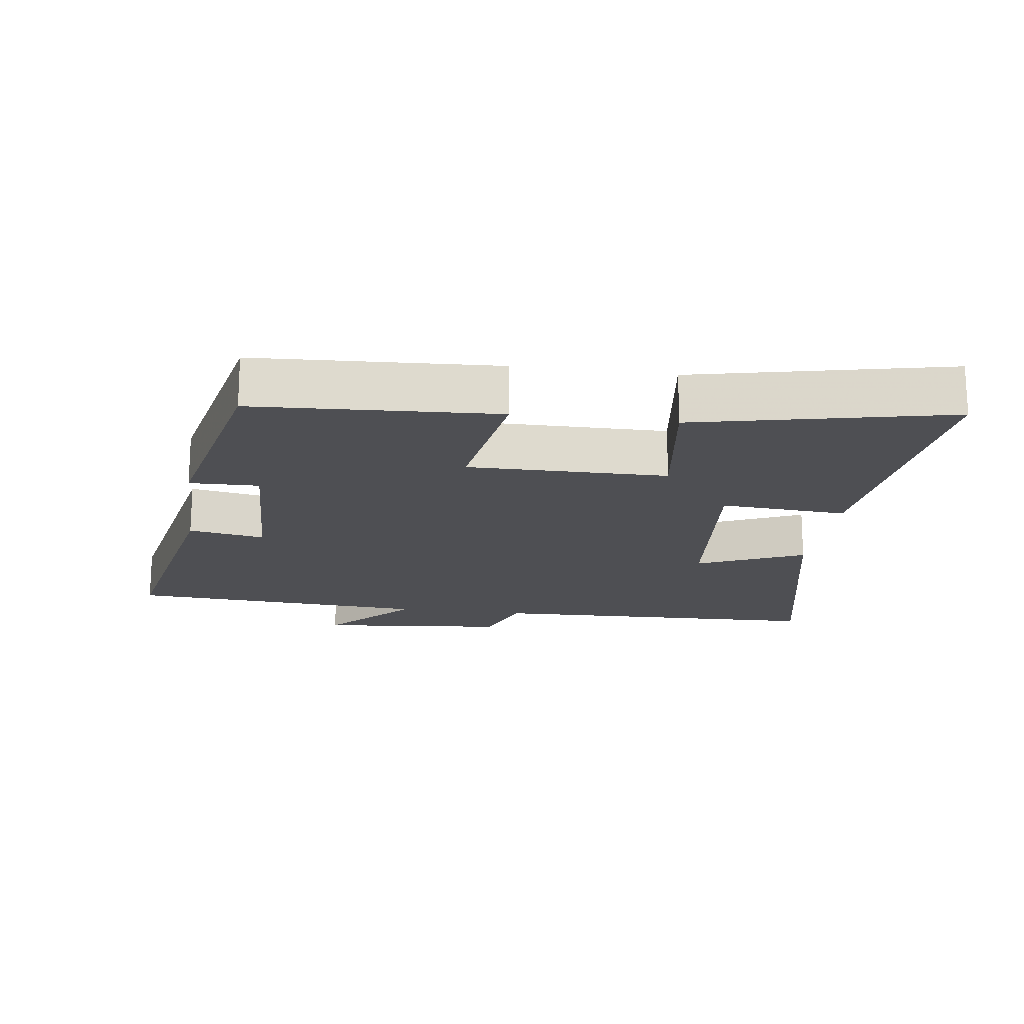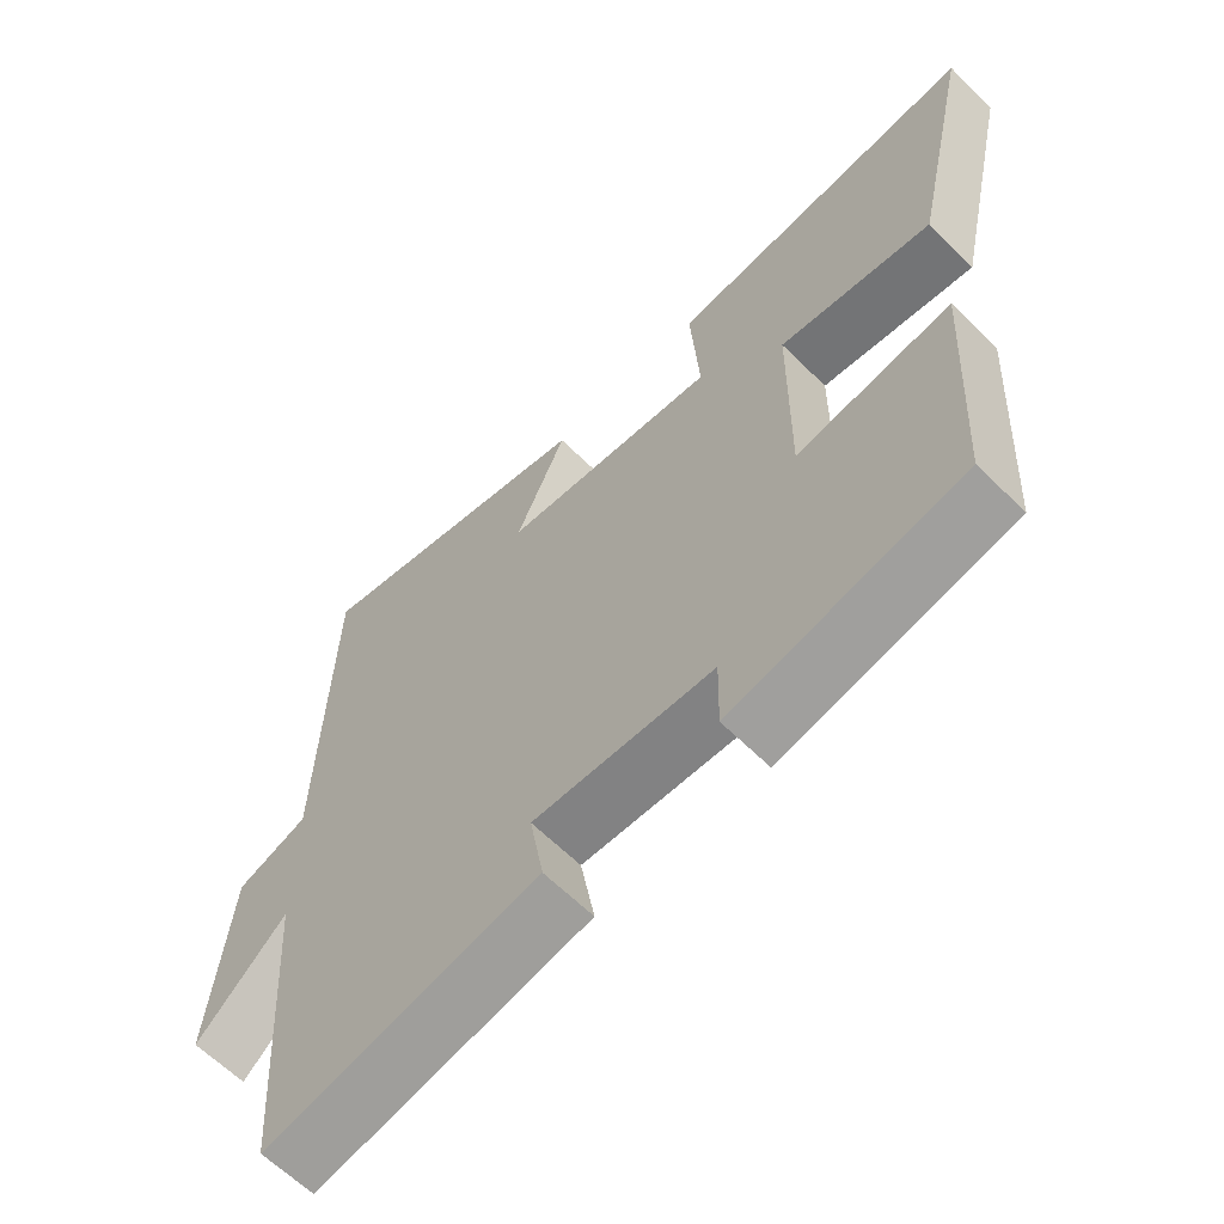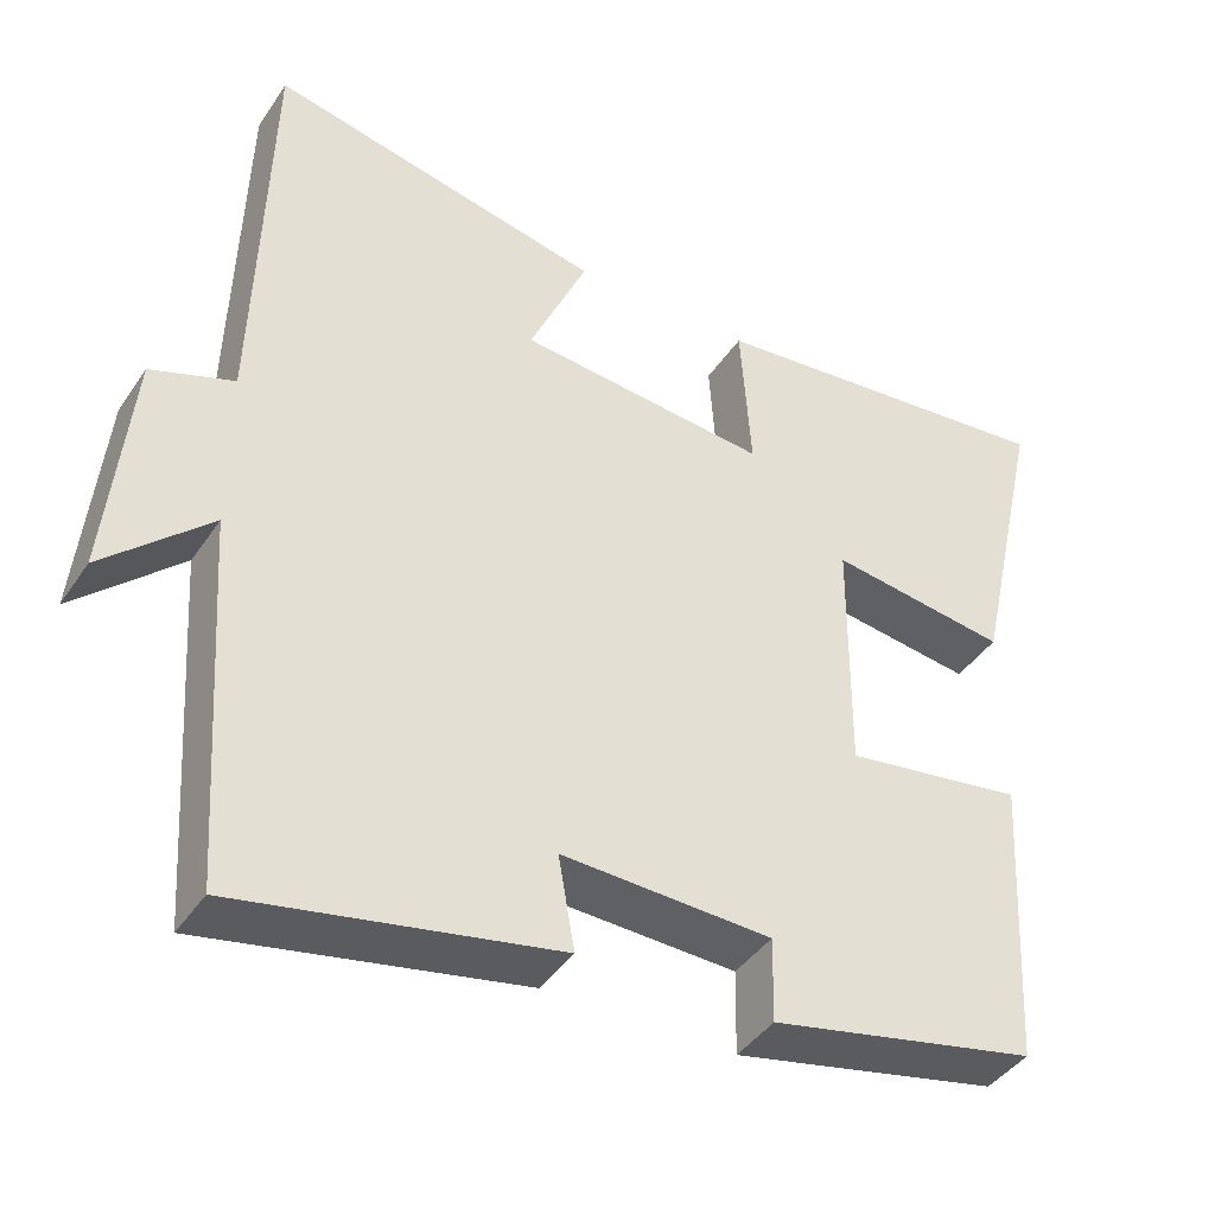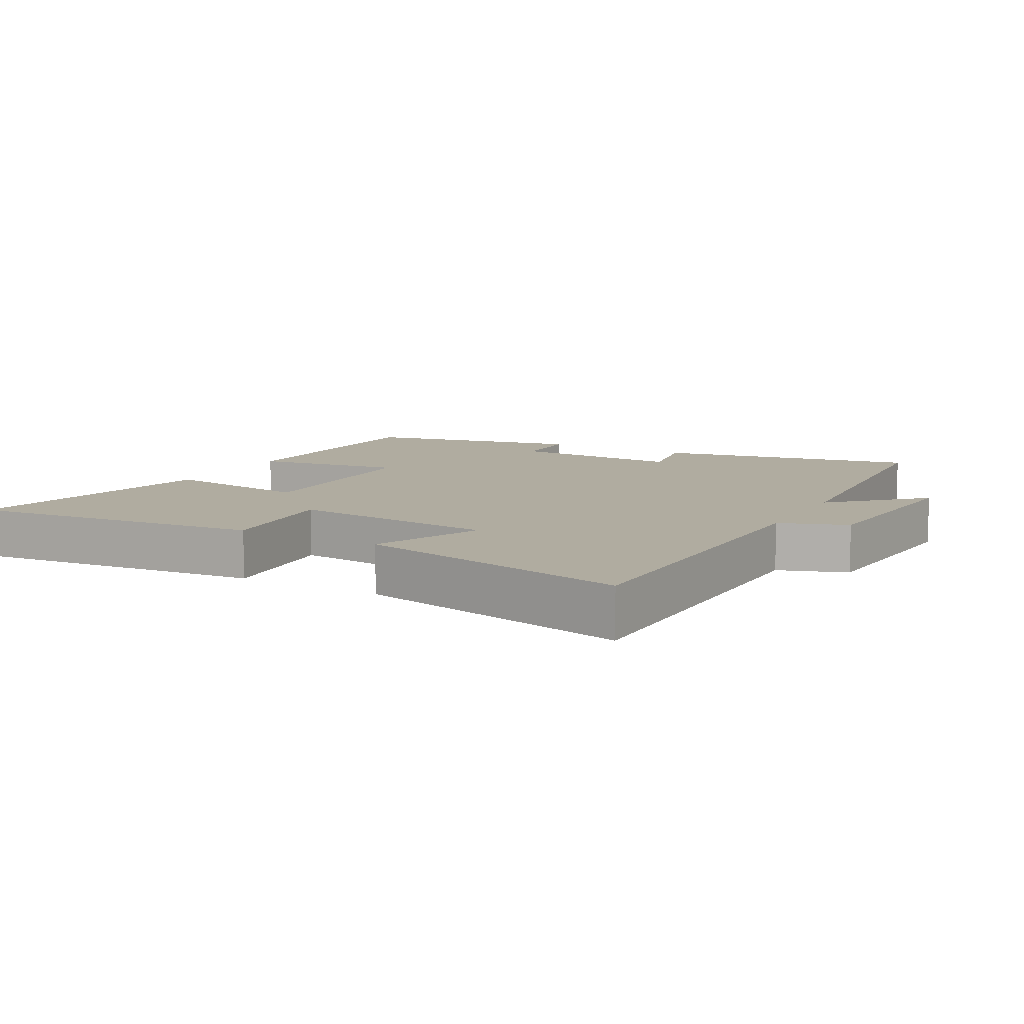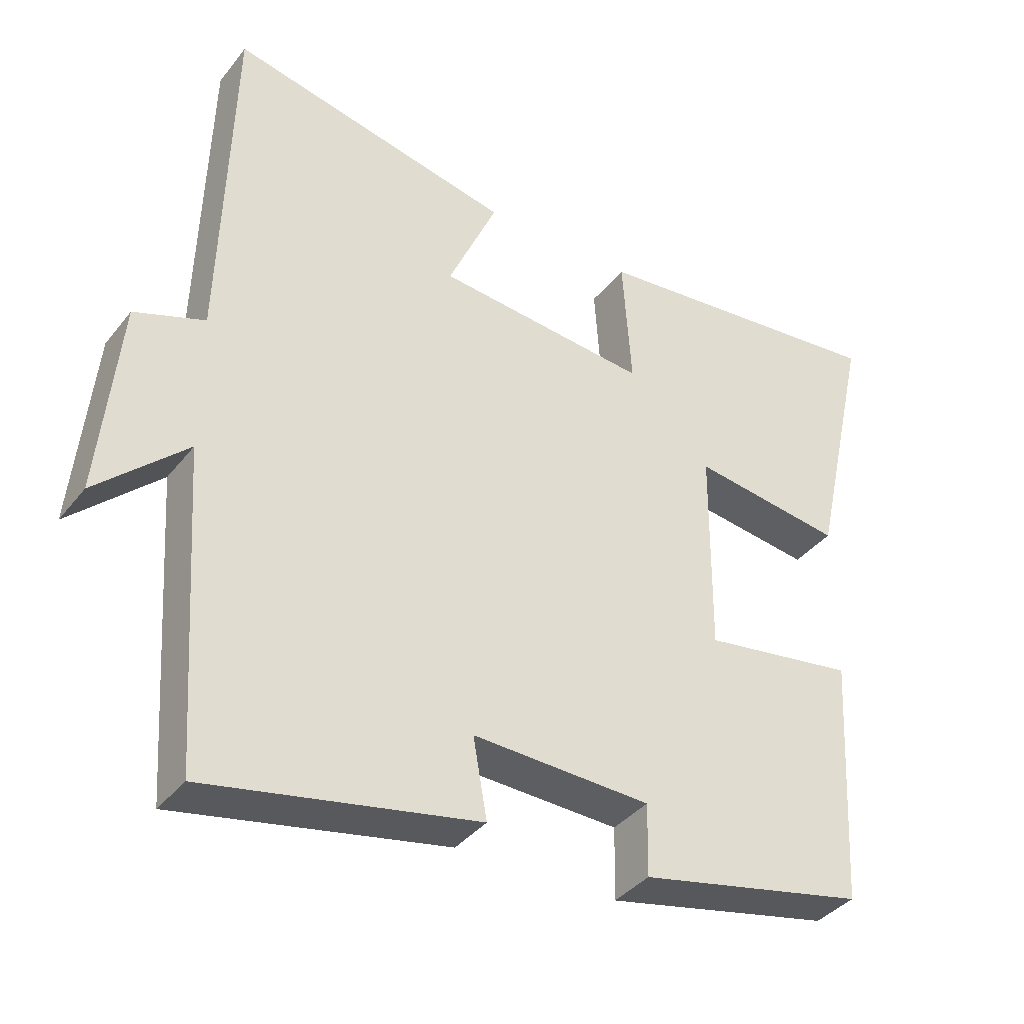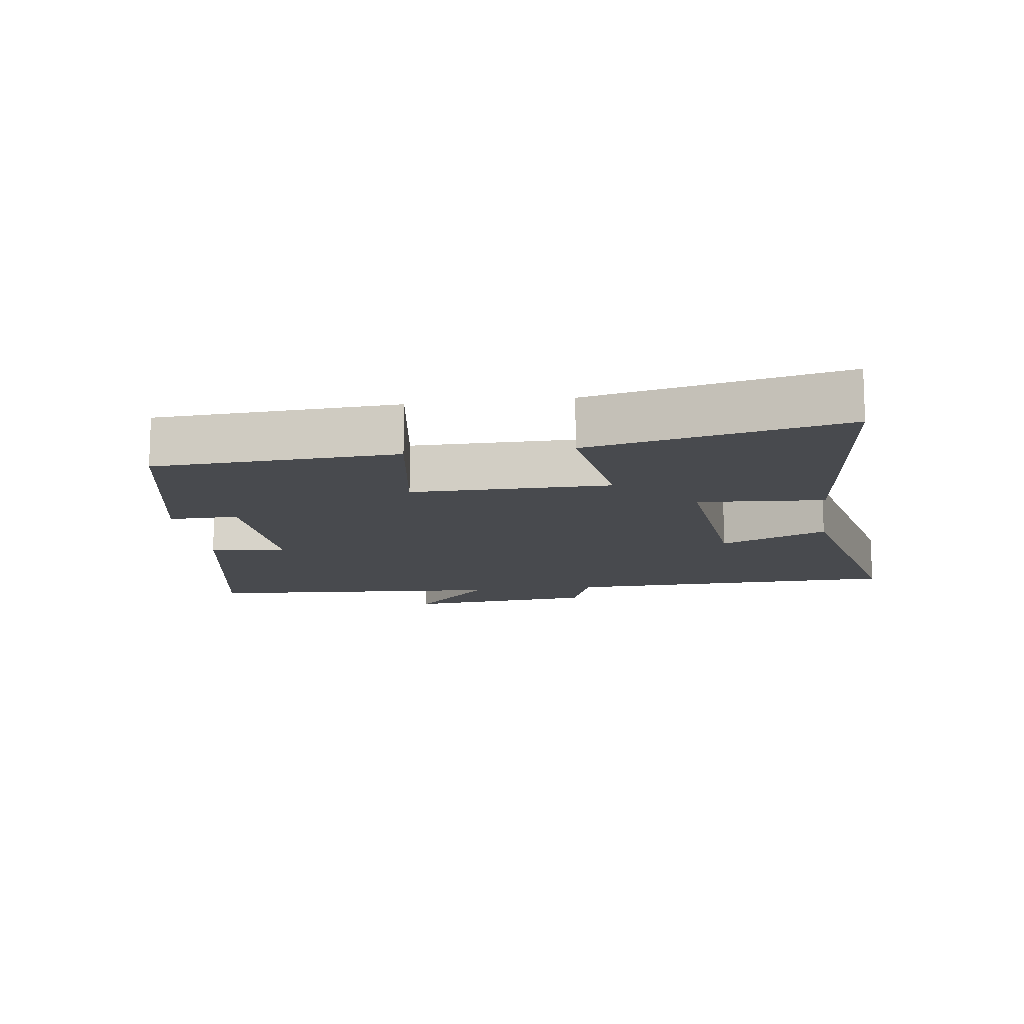
<metadata>
{"format":"obj","ext":"obj","renderer":"f3d","projection":"perspective","resolution":1024,"background":"white","views":[{"elev":-18.2,"azim":-97.9,"up":"+Y"},{"elev":-62.6,"azim":-135.1,"up":"+Z"},{"elev":-41.7,"azim":149.0,"up":"+Z"},{"elev":9.9,"azim":28.5,"up":"+Y"},{"elev":-37.7,"azim":146.5,"up":"+Z"},{"elev":-12.8,"azim":-82.2,"up":"+Y"}]}
</metadata>
<code>
v 0.485 0.07 0.59
v 0.5 0.07 0.082
v 0.601 0.07 0.046
v 0.629 0.07 -0.24
v 0.5 0.07 -0.12
v 0.47 0.07 -0.575
v 0.081 0.07 -0.5
v 0.101 0.07 -0.386
v -0.155 0.07 -0.396
v -0.153 0.07 -0.5
v -0.48 0.07 -0.431
v -0.5 0.07 -0.069
v -0.28 0.07 -0.102
v -0.282 0.07 0.196
v -0.5 0.07 0.165
v -0.584 0.07 0.544
v -0.146 0.07 0.5
v -0.159 0.07 0.31
v 0.147 0.07 0.34
v 0.076 0.07 0.5
v 0.485 0 0.59
v 0.5 0 0.082
v 0.601 0 0.046
v 0.629 0 -0.24
v 0.5 0 -0.12
v 0.47 0 -0.575
v 0.081 0 -0.5
v 0.101 0 -0.386
v -0.155 0 -0.396
v -0.153 0 -0.5
v -0.48 0 -0.431
v -0.5 0 -0.069
v -0.28 0 -0.102
v -0.282 0 0.196
v -0.5 0 0.165
v -0.584 0 0.544
v -0.146 0 0.5
v -0.159 0 0.31
v 0.147 0 0.34
v 0.076 0 0.5
f 19 20 1 2
f 18 19 2
f 15 16 17 18
f 14 15 18
f 13 14 18 2
f 10 11 12 13
f 9 10 13
f 8 9 13 2
f 5 6 7 8
f 5 8 2 3
f 3 4 5
f 22 21 40 39
f 22 39 38
f 38 37 36 35
f 38 35 34
f 22 38 34 33
f 33 32 31 30
f 33 30 29
f 22 33 29 28
f 28 27 26 25
f 23 22 28 25
f 25 24 23
f 1 21 22 2
f 2 22 23 3
f 3 23 24 4
f 4 24 25 5
f 5 25 26 6
f 6 26 27 7
f 7 27 28 8
f 8 28 29 9
f 9 29 30 10
f 10 30 31 11
f 11 31 32 12
f 12 32 33 13
f 13 33 34 14
f 14 34 35 15
f 15 35 36 16
f 16 36 37 17
f 17 37 38 18
f 18 38 39 19
f 19 39 40 20
f 20 40 21 1

</code>
